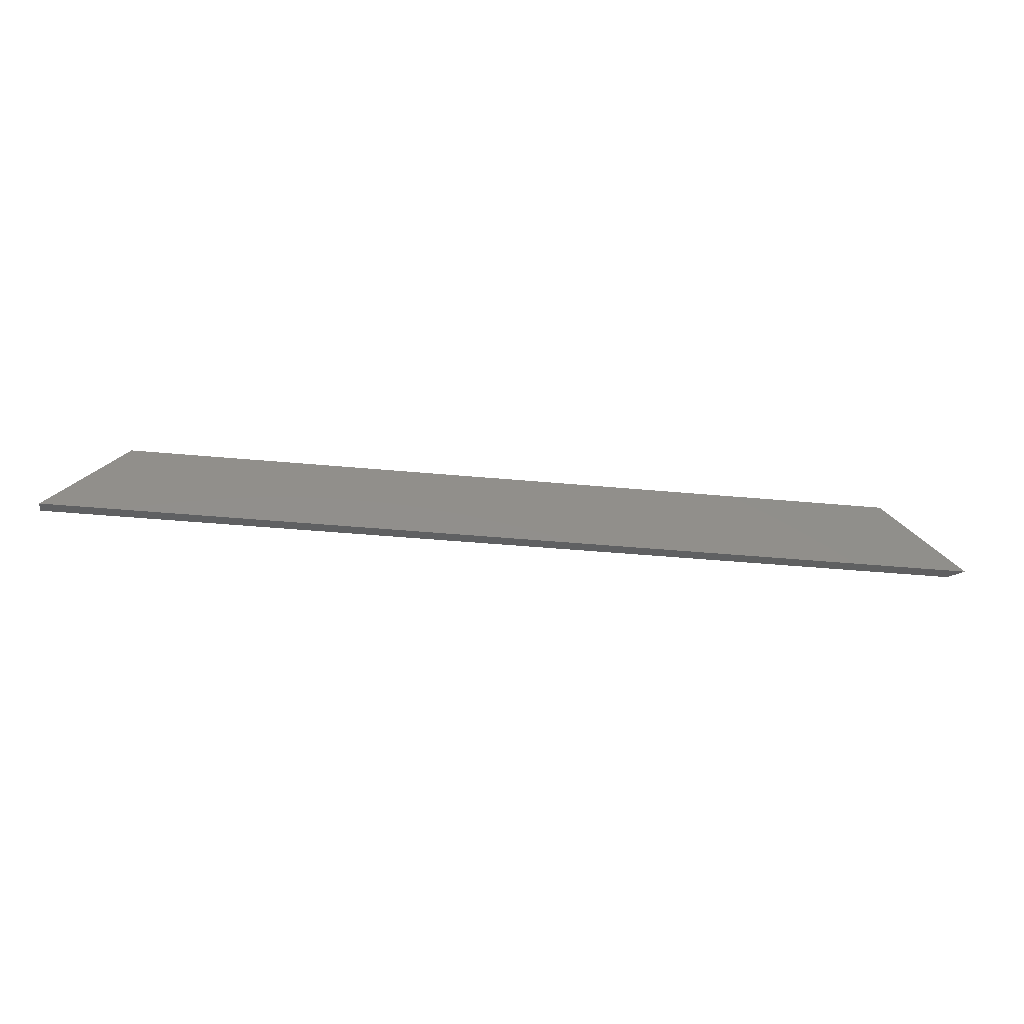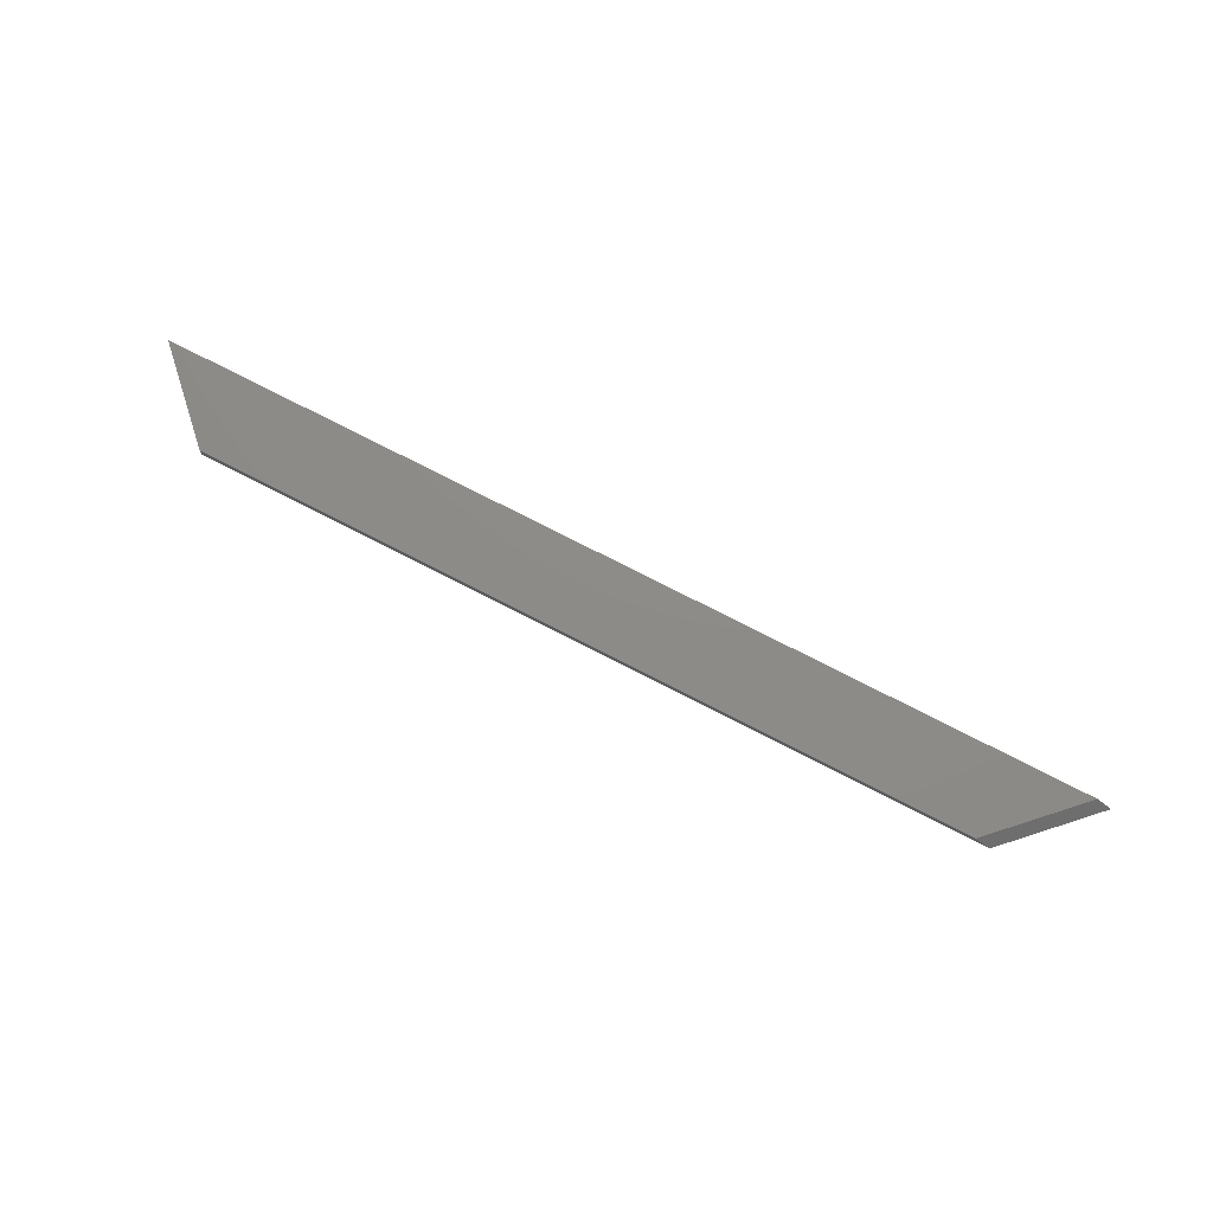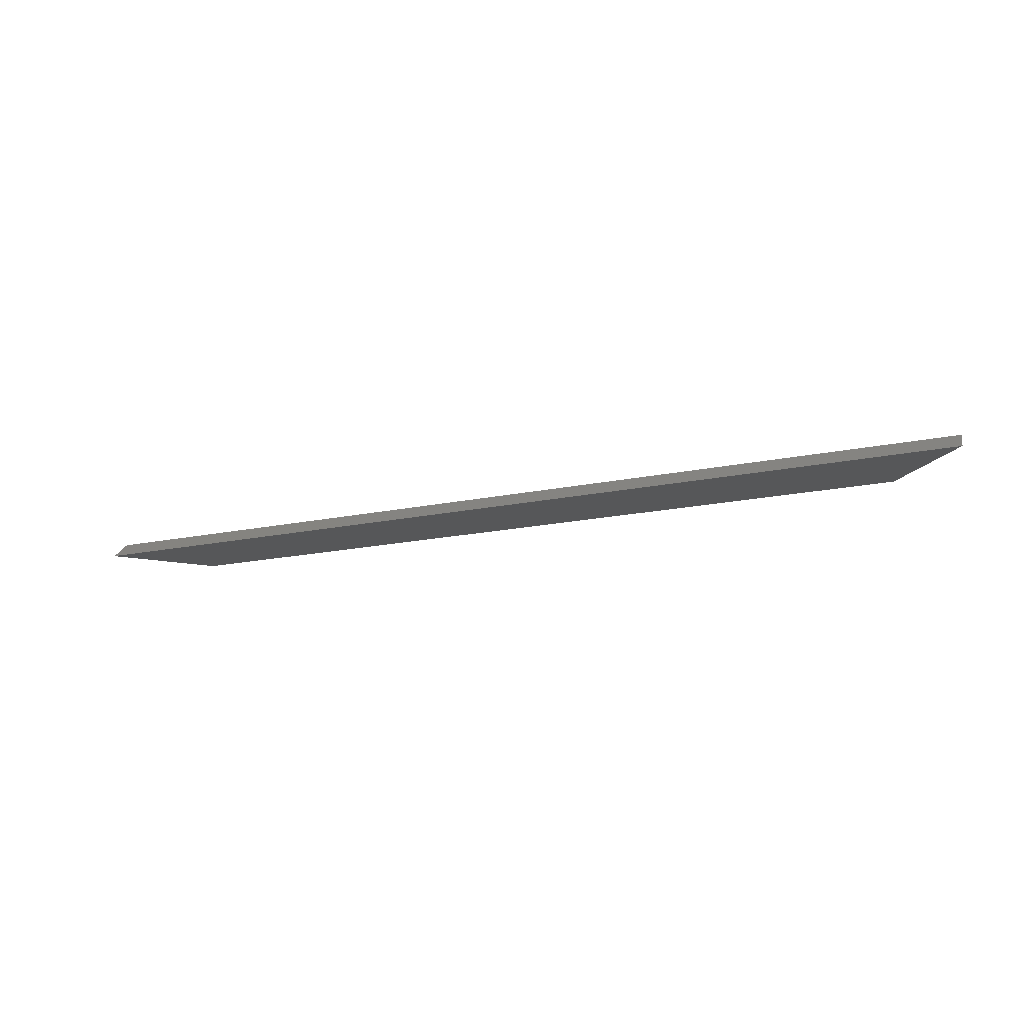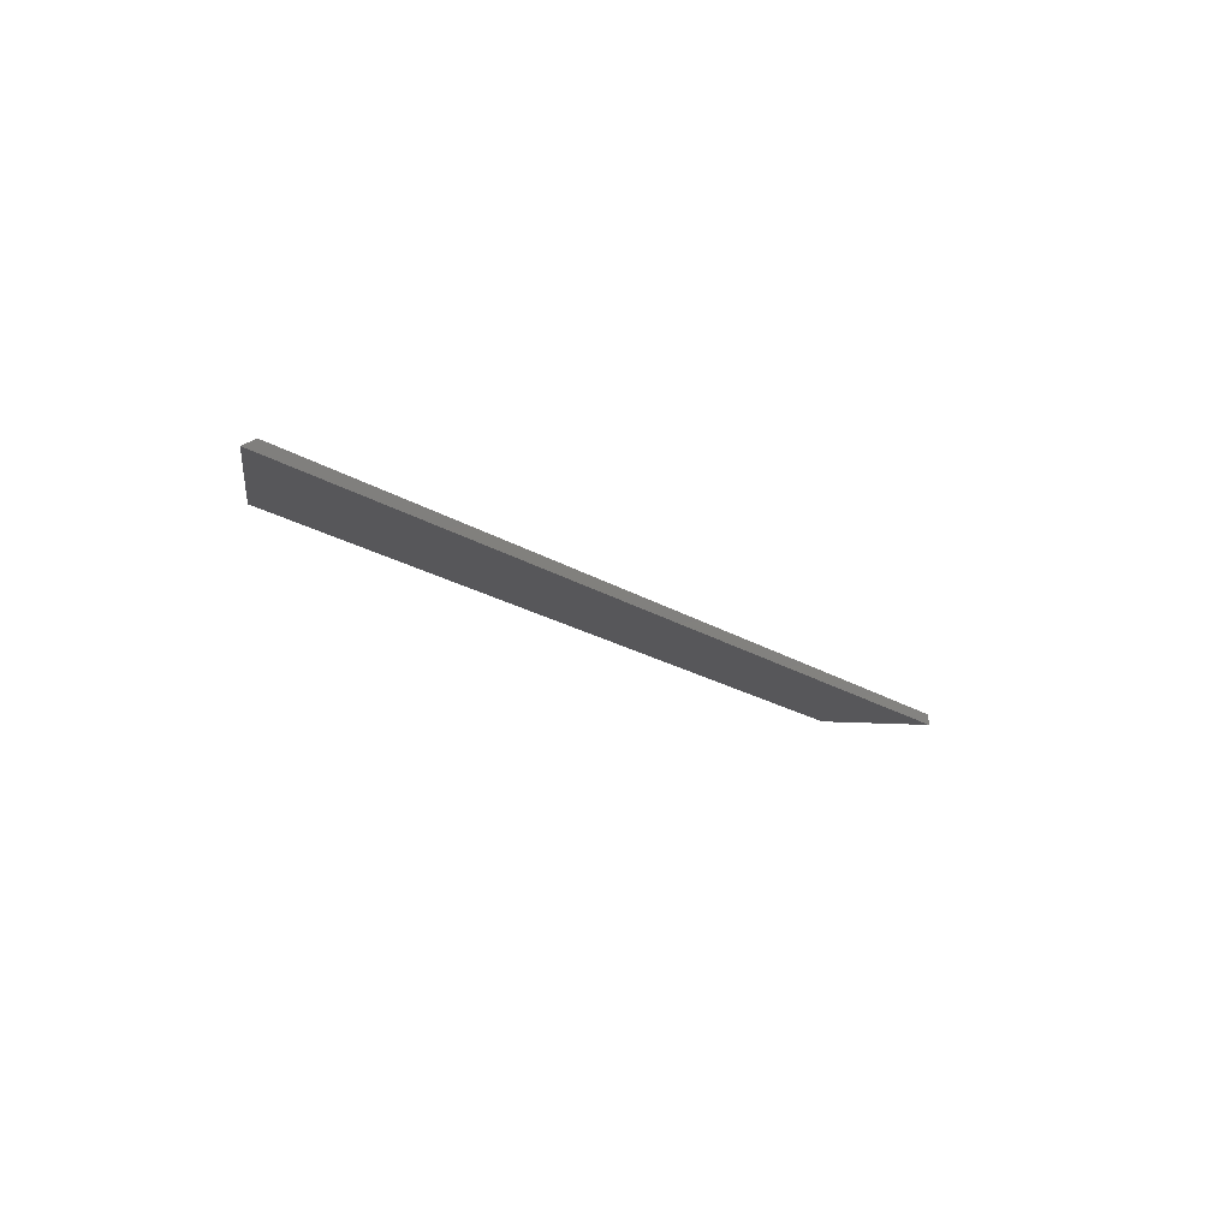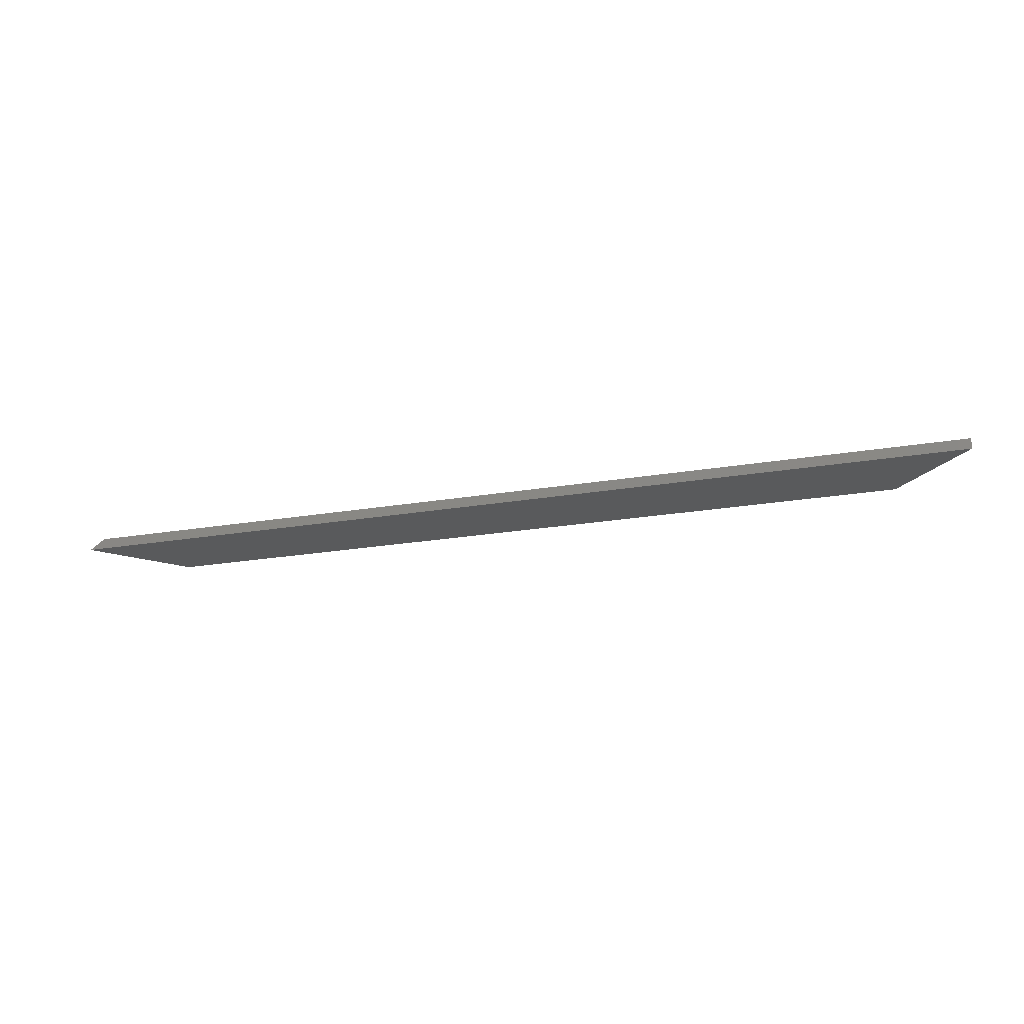
<metadata>
{"format":"stl","ext":"stl","renderer":"f3d","projection":"perspective","resolution":1024,"background":"white","views":[{"elev":-40.4,"azim":173.4,"up":"+Y"},{"elev":75.3,"azim":-152.8,"up":"+Z"},{"elev":-17.5,"azim":23.1,"up":"+Z"},{"elev":-18.1,"azim":-51.8,"up":"+Z"},{"elev":-22.5,"azim":16.5,"up":"+Z"}]}
</metadata>
<code>
# stl→obj: 8 verts, 12 faces
v -0.5717 -0.0625 0.01562
v 0.75 -0.0625 0.01562
v -0.4585 0.05066 0.01562
v 0.6368 0.05066 0.01562
v 0.6368 0.05066 0
v -0.4806 0.05066 0
v -0.5938 -0.0625 0
v 0.75 -0.0625 0
f 1 2 3
f 3 2 4
f 4 5 3
f 3 5 6
f 1 7 2
f 2 7 8
f 7 6 8
f 8 6 5
f 3 6 1
f 1 6 7
f 2 8 4
f 4 8 5

</code>
